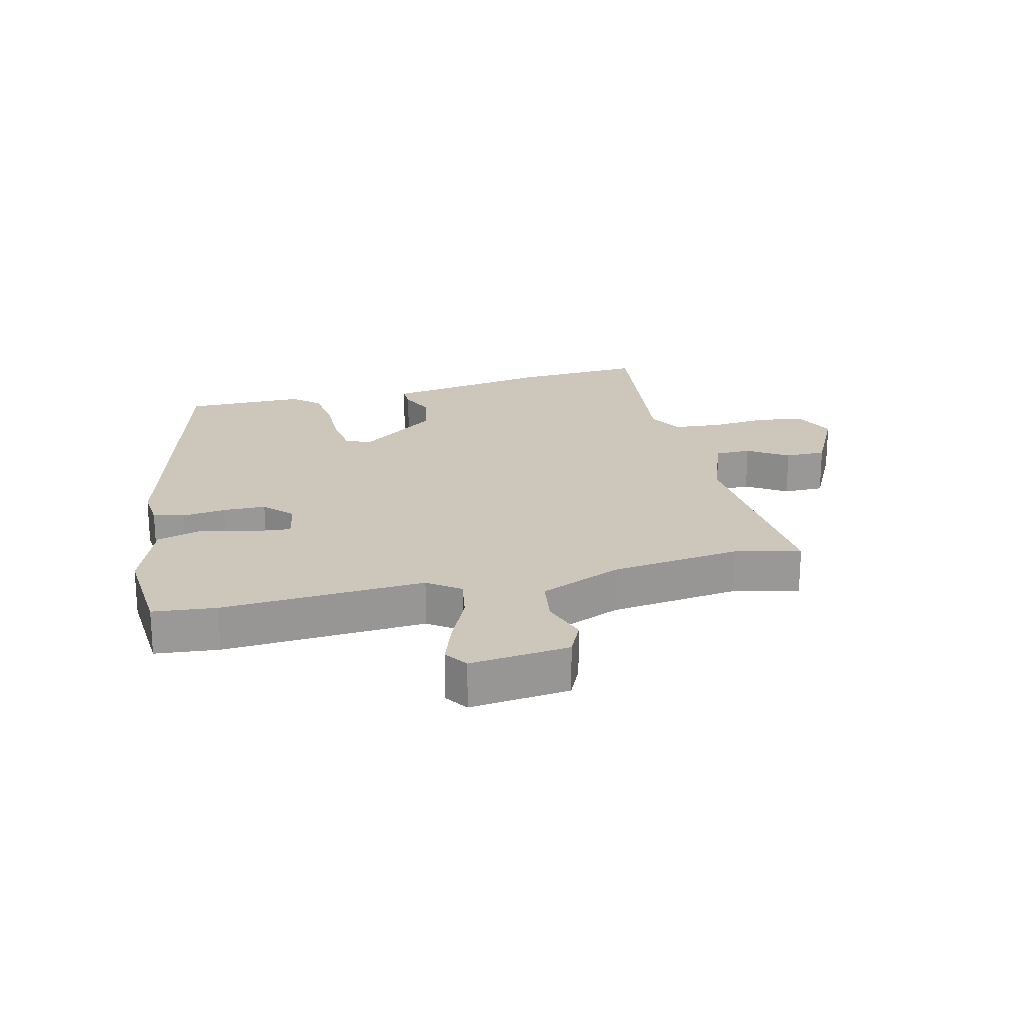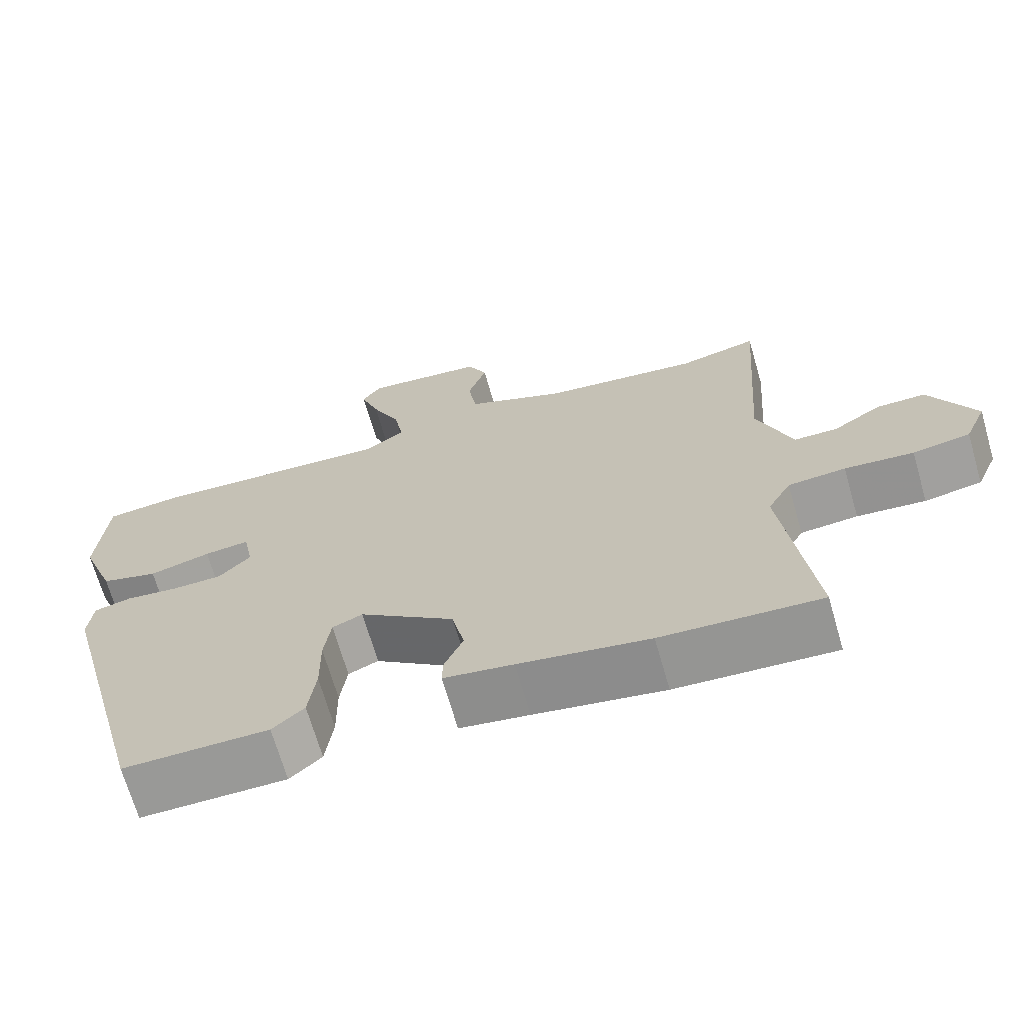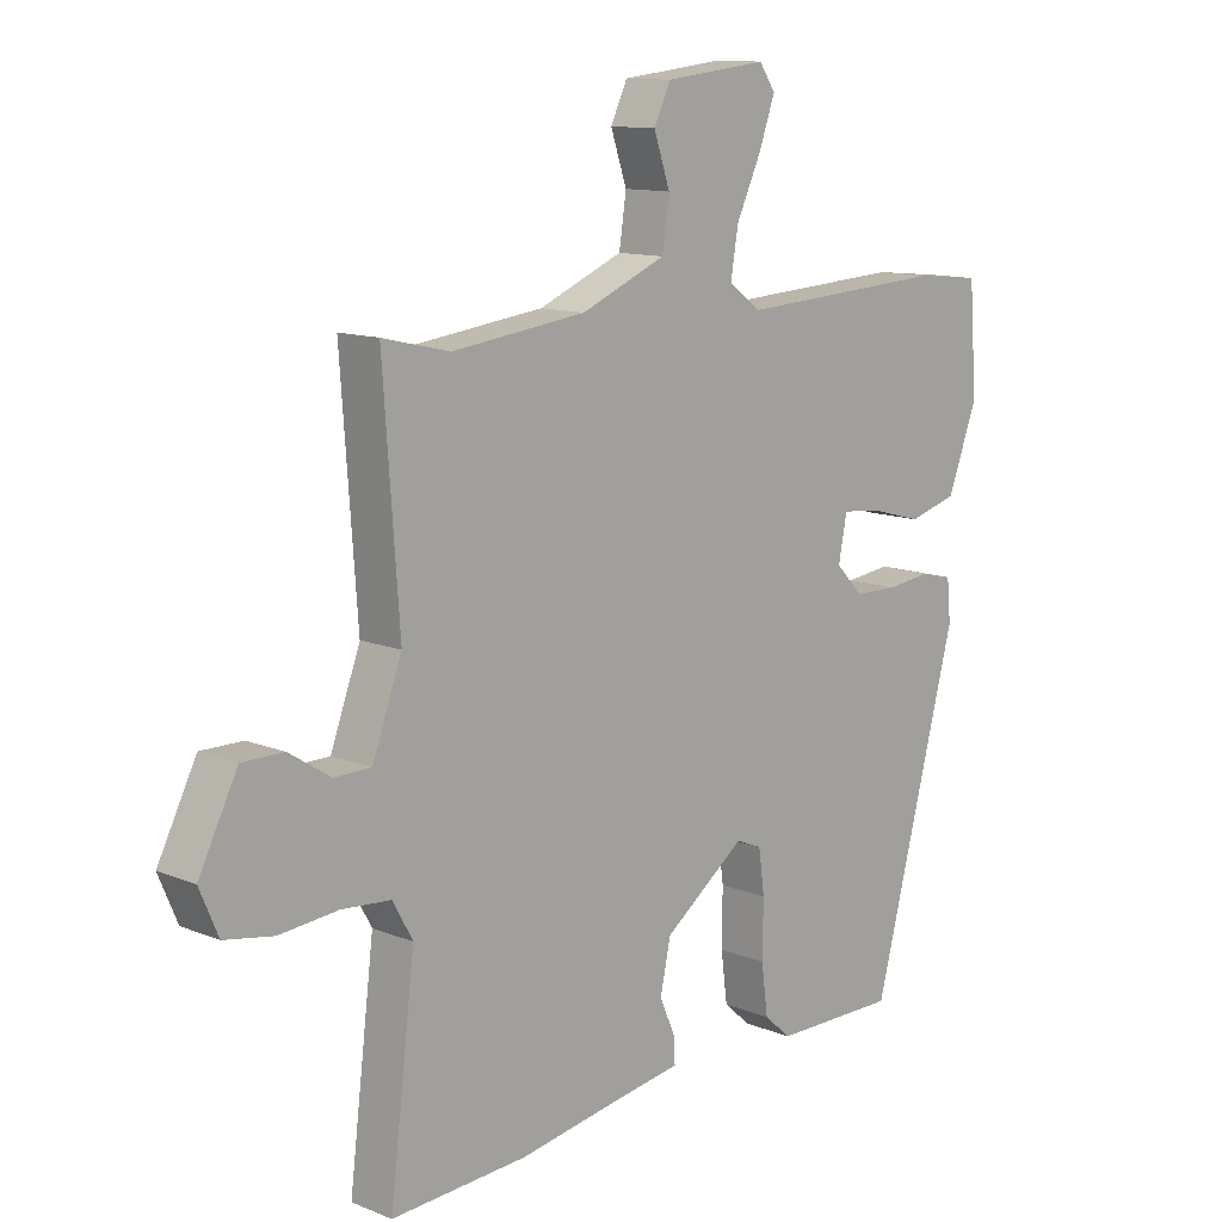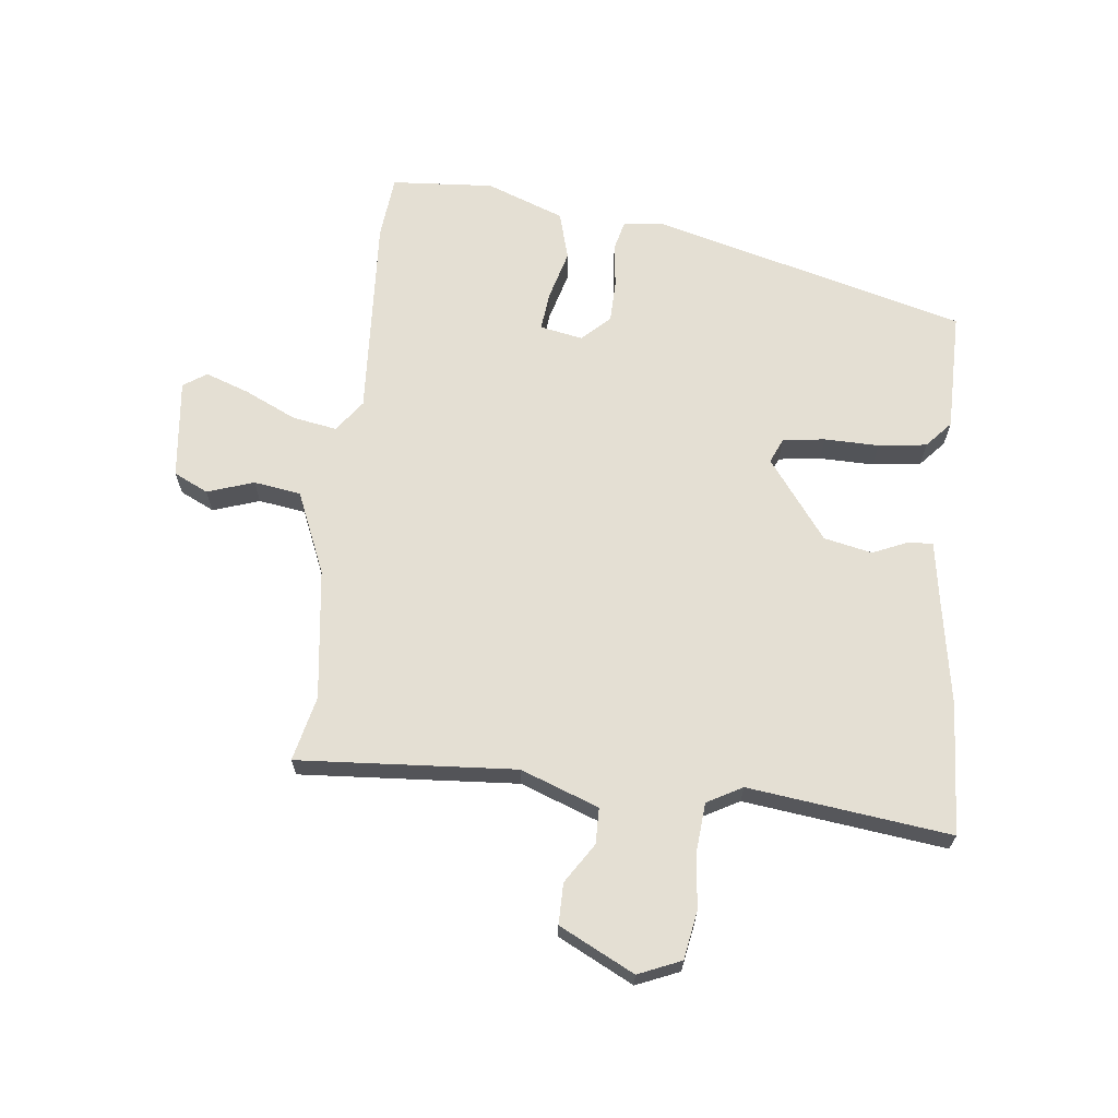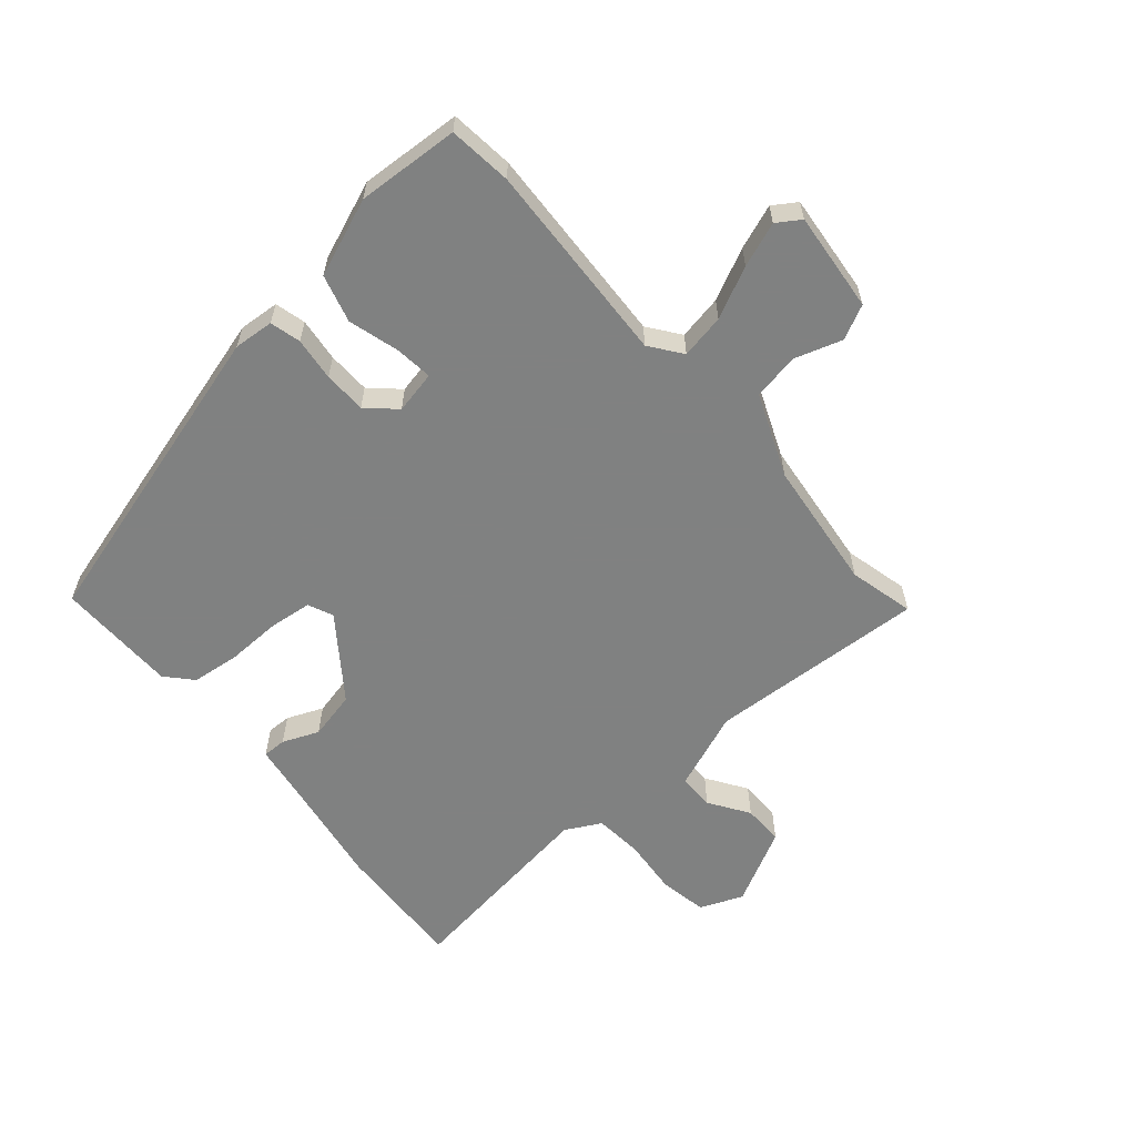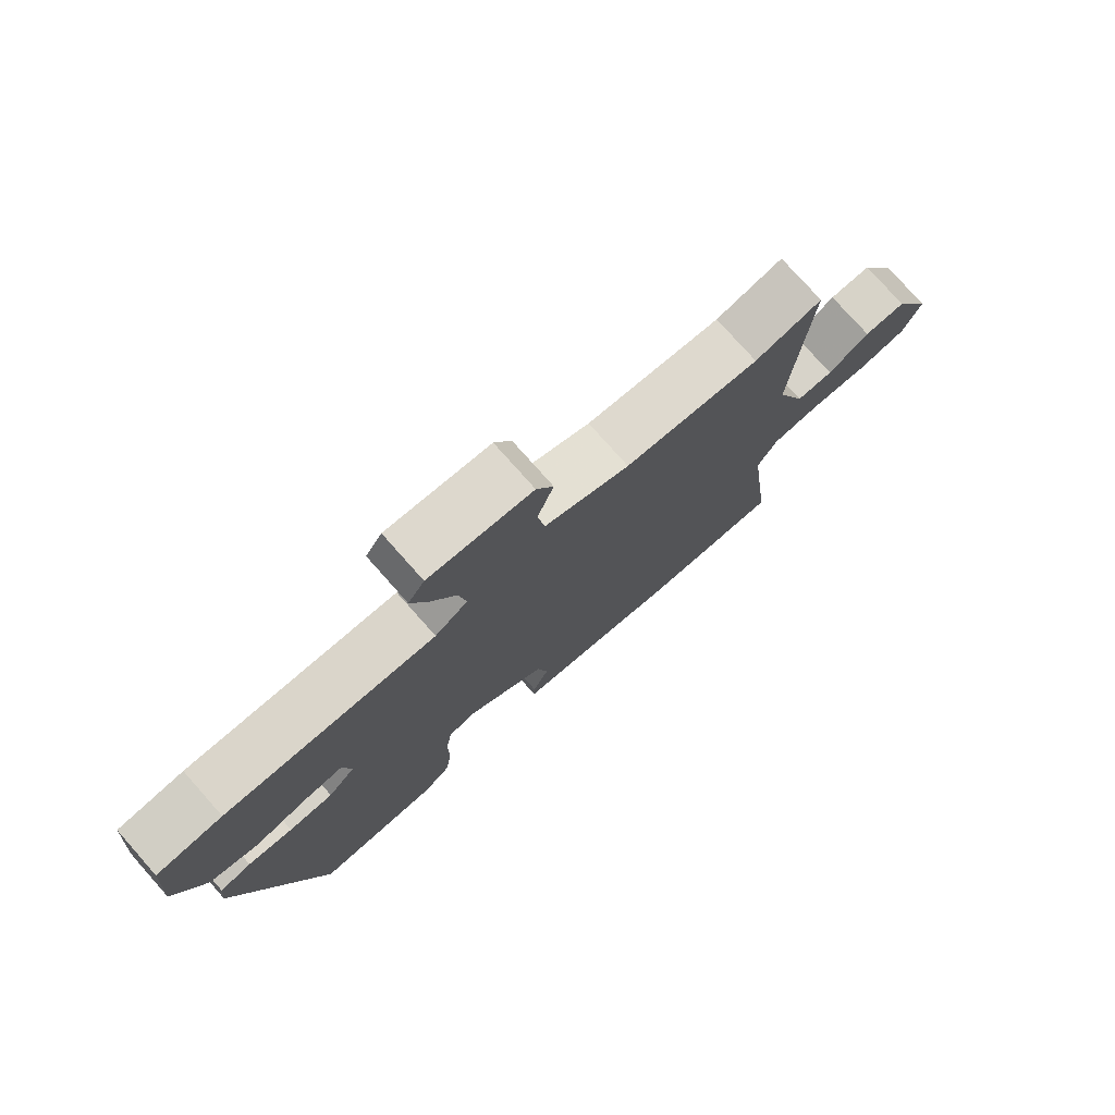
<metadata>
{"format":"obj","ext":"obj","renderer":"f3d","projection":"perspective","resolution":1024,"background":"white","views":[{"elev":21.5,"azim":-13.6,"up":"+Y"},{"elev":-68.8,"azim":16.1,"up":"+Z"},{"elev":11.8,"azim":134.1,"up":"+Z"},{"elev":66.4,"azim":96.6,"up":"+Y"},{"elev":-60.3,"azim":-48.6,"up":"+Y"},{"elev":77.1,"azim":-41.6,"up":"+Z"}]}
</metadata>
<code>
v 0.529 0.07 -0.502
v 0.319 0.07 -0.489
v 0.147 0.07 -0.459
v 0.055 0.07 -0.444
v 0.056 0.07 -0.406
v 0.081 0.07 -0.349
v 0.065 0.07 -0.272
v -0.061 0.07 -0.177
v -0.101 0.07 -0.194
v -0.11 0.07 -0.261
v -0.109 0.07 -0.348
v -0.119 0.07 -0.425
v -0.161 0.07 -0.462
v -0.353 0.07 -0.462
v -0.484 0.07 0.038
v -0.478 0.07 0.102
v -0.429 0.07 0.114
v -0.36 0.07 0.105
v -0.292 0.07 0.106
v -0.25 0.07 0.15
v -0.263 0.07 0.218
v -0.323 0.07 0.212
v -0.404 0.07 0.19
v -0.48 0.07 0.212
v -0.526 0.07 0.336
v -0.514 0.07 0.499
v -0.413 0.07 0.509
v -0.089 0.07 0.489
v -0.038 0.07 0.526
v -0.05 0.07 0.597
v -0.088 0.07 0.679
v -0.113 0.07 0.75
v -0.088 0.07 0.787
v 0.071 0.07 0.769
v 0.097 0.07 0.714
v 0.072 0.07 0.64
v 0.083 0.07 0.565
v 0.214 0.07 0.509
v 0.422 0.07 0.482
v 0.526 0.07 0.506
v 0.501 0.07 0.159
v 0.547 0.07 0.034
v 0.604 0.07 0.033
v 0.668 0.07 0.074
v 0.733 0.07 0.074
v 0.793 0.07 -0.046
v 0.764 0.07 -0.114
v 0.688 0.07 -0.127
v 0.597 0.07 -0.118
v 0.521 0.07 -0.124
v 0.49 0.07 -0.18
v 0.529 0 -0.502
v 0.319 0 -0.489
v 0.147 0 -0.459
v 0.055 0 -0.444
v 0.056 0 -0.406
v 0.081 0 -0.349
v 0.065 0 -0.272
v -0.061 0 -0.177
v -0.101 0 -0.194
v -0.11 0 -0.261
v -0.109 0 -0.348
v -0.119 0 -0.425
v -0.161 0 -0.462
v -0.353 0 -0.462
v -0.484 0 0.038
v -0.478 0 0.102
v -0.429 0 0.114
v -0.36 0 0.105
v -0.292 0 0.106
v -0.25 0 0.15
v -0.263 0 0.218
v -0.323 0 0.212
v -0.404 0 0.19
v -0.48 0 0.212
v -0.526 0 0.336
v -0.514 0 0.499
v -0.413 0 0.509
v -0.089 0 0.489
v -0.038 0 0.526
v -0.05 0 0.597
v -0.088 0 0.679
v -0.113 0 0.75
v -0.088 0 0.787
v 0.071 0 0.769
v 0.097 0 0.714
v 0.072 0 0.64
v 0.083 0 0.565
v 0.214 0 0.509
v 0.422 0 0.482
v 0.526 0 0.506
v 0.501 0 0.159
v 0.547 0 0.034
v 0.604 0 0.033
v 0.668 0 0.074
v 0.733 0 0.074
v 0.793 0 -0.046
v 0.764 0 -0.114
v 0.688 0 -0.127
v 0.597 0 -0.118
v 0.521 0 -0.124
v 0.49 0 -0.18
f 47 48 49
f 46 47 49
f 45 46 49
f 44 45 49
f 43 44 49
f 42 43 49 50
f 41 42 50 51
f 39 40 41
f 38 39 41 51
f 34 35 36
f 33 34 36
f 32 33 36
f 31 32 36
f 30 31 36
f 29 30 36 37
f 1 2 3
f 51 1 3
f 38 51 3
f 37 38 3
f 29 37 3
f 28 29 3
f 26 27 28
f 25 26 28
f 24 25 28
f 23 24 28
f 22 23 28
f 16 17 18
f 15 16 18
f 14 15 18
f 13 14 18
f 12 13 18
f 11 12 18
f 10 11 18
f 9 10 18 19
f 8 9 19 20
f 3 4 5 6
f 3 6 7
f 28 3 7
f 21 22 28
f 20 21 28
f 8 20 28
f 7 8 28
f 100 99 98
f 100 98 97
f 100 97 96
f 100 96 95
f 100 95 94
f 101 100 94 93
f 102 101 93 92
f 92 91 90
f 102 92 90 89
f 87 86 85
f 87 85 84
f 87 84 83
f 87 83 82
f 87 82 81
f 88 87 81 80
f 54 53 52
f 54 52 102
f 54 102 89
f 54 89 88
f 54 88 80
f 54 80 79
f 79 78 77
f 79 77 76
f 79 76 75
f 79 75 74
f 79 74 73
f 69 68 67
f 69 67 66
f 69 66 65
f 69 65 64
f 69 64 63
f 69 63 62
f 69 62 61
f 70 69 61 60
f 71 70 60 59
f 57 56 55 54
f 58 57 54
f 58 54 79
f 79 73 72
f 79 72 71
f 79 71 59
f 79 59 58
f 1 52 53 2
f 2 53 54 3
f 3 54 55 4
f 4 55 56 5
f 5 56 57 6
f 6 57 58 7
f 7 58 59 8
f 8 59 60 9
f 9 60 61 10
f 10 61 62 11
f 11 62 63 12
f 12 63 64 13
f 13 64 65 14
f 14 65 66 15
f 15 66 67 16
f 16 67 68 17
f 17 68 69 18
f 18 69 70 19
f 19 70 71 20
f 20 71 72 21
f 21 72 73 22
f 22 73 74 23
f 23 74 75 24
f 24 75 76 25
f 25 76 77 26
f 26 77 78 27
f 27 78 79 28
f 28 79 80 29
f 29 80 81 30
f 30 81 82 31
f 31 82 83 32
f 32 83 84 33
f 33 84 85 34
f 34 85 86 35
f 35 86 87 36
f 36 87 88 37
f 37 88 89 38
f 38 89 90 39
f 39 90 91 40
f 40 91 92 41
f 41 92 93 42
f 42 93 94 43
f 43 94 95 44
f 44 95 96 45
f 45 96 97 46
f 46 97 98 47
f 47 98 99 48
f 48 99 100 49
f 49 100 101 50
f 50 101 102 51
f 51 102 52 1

</code>
